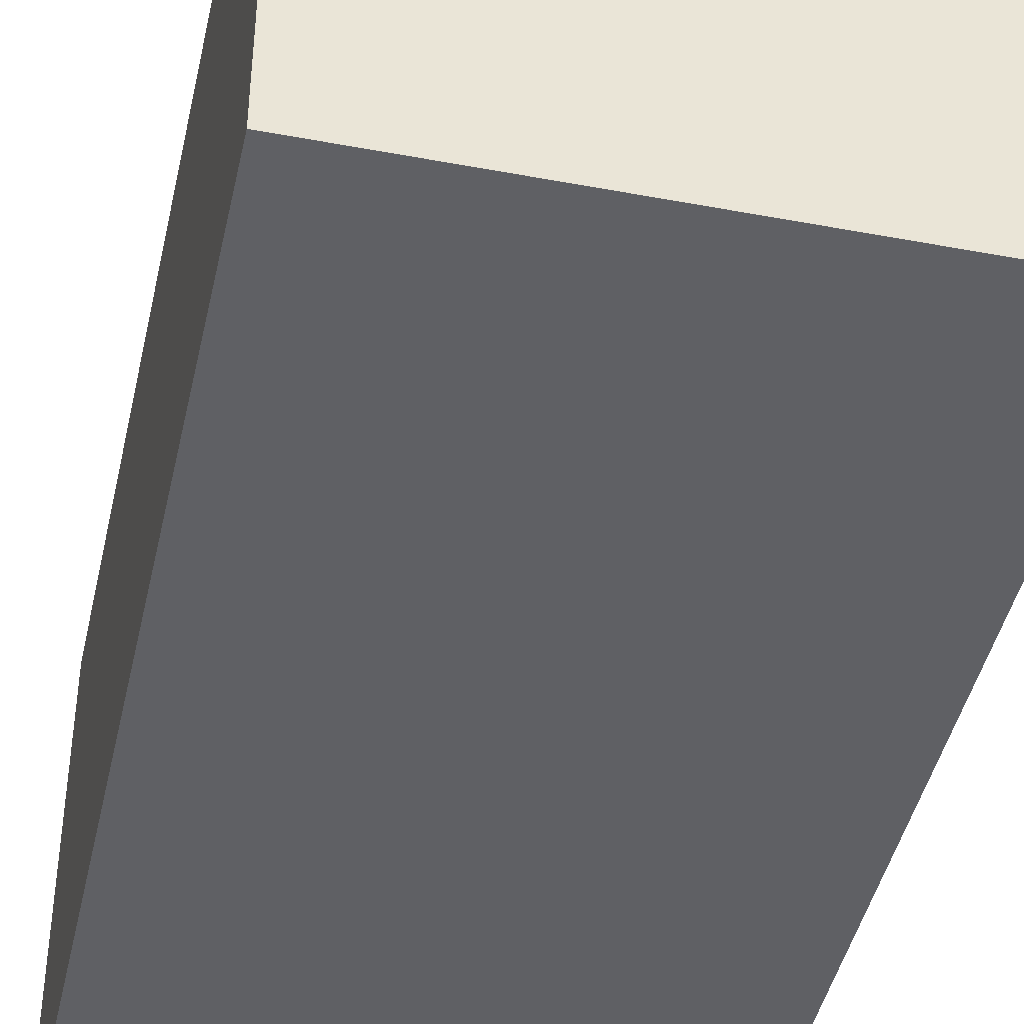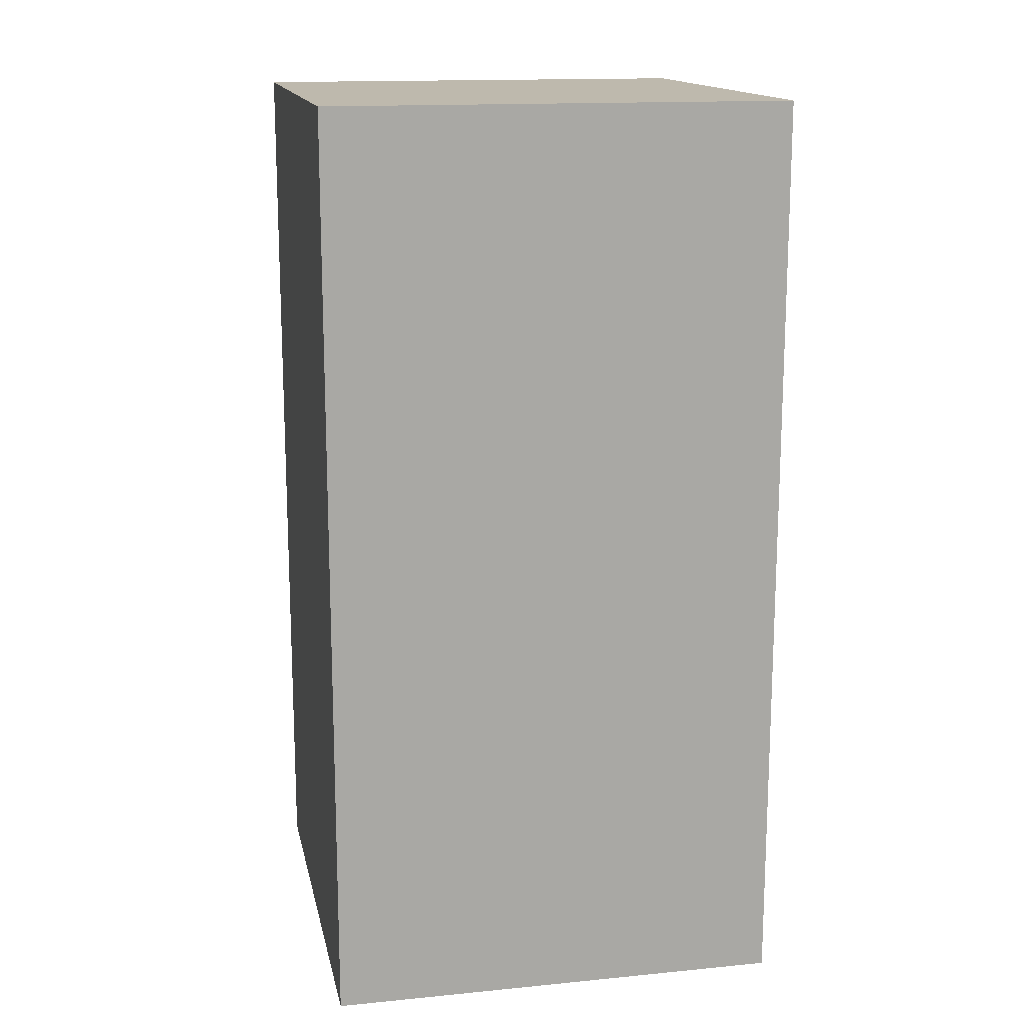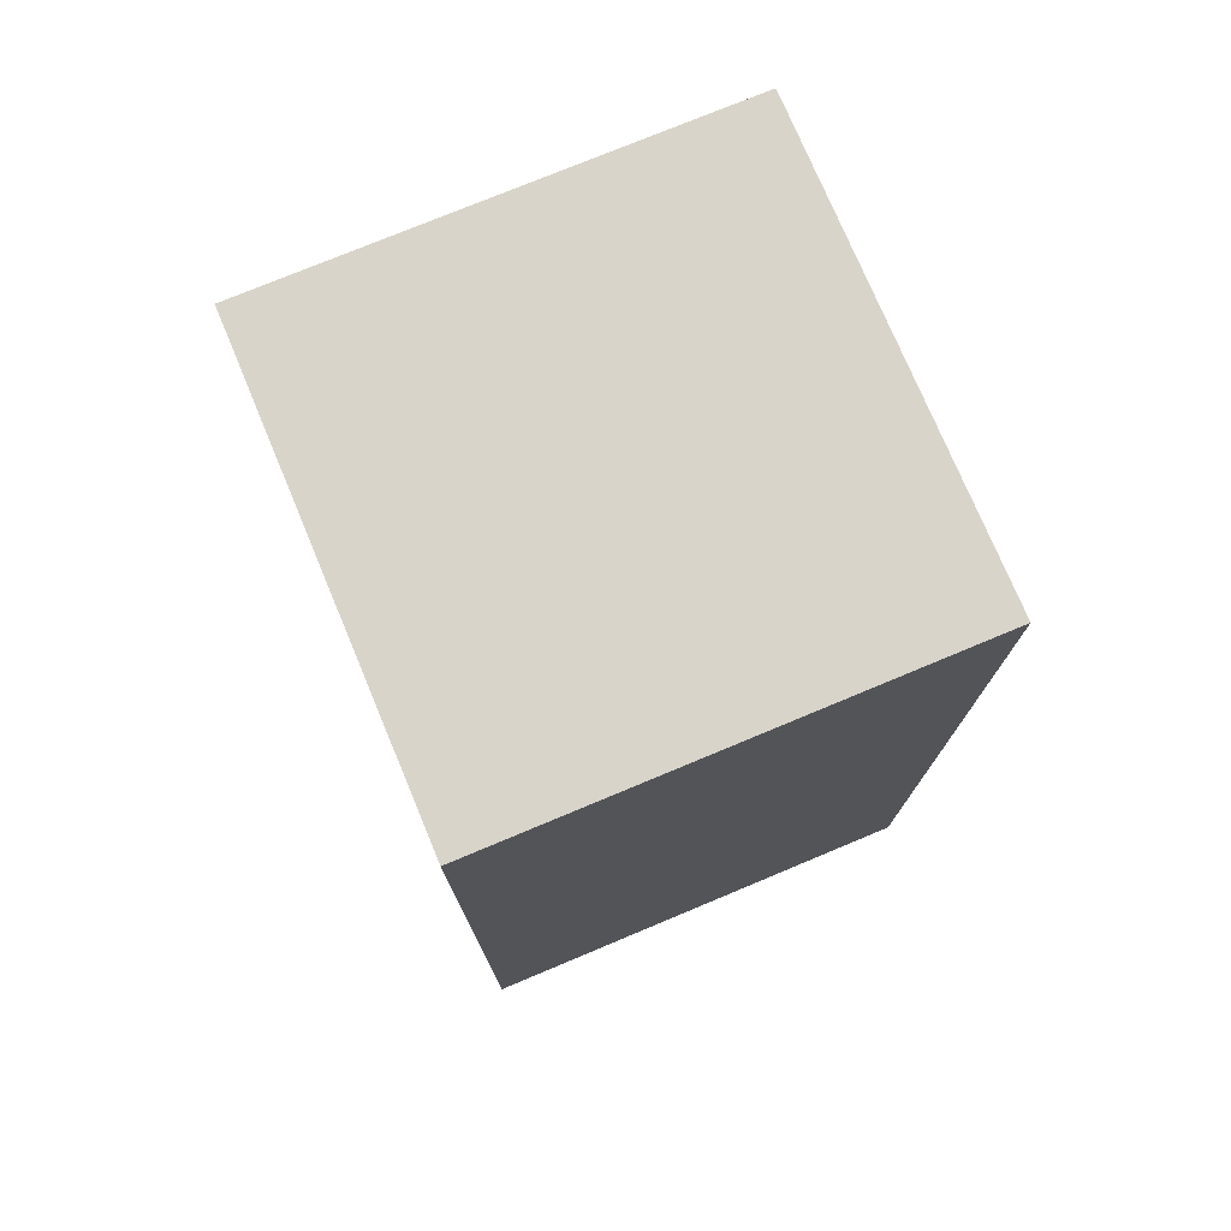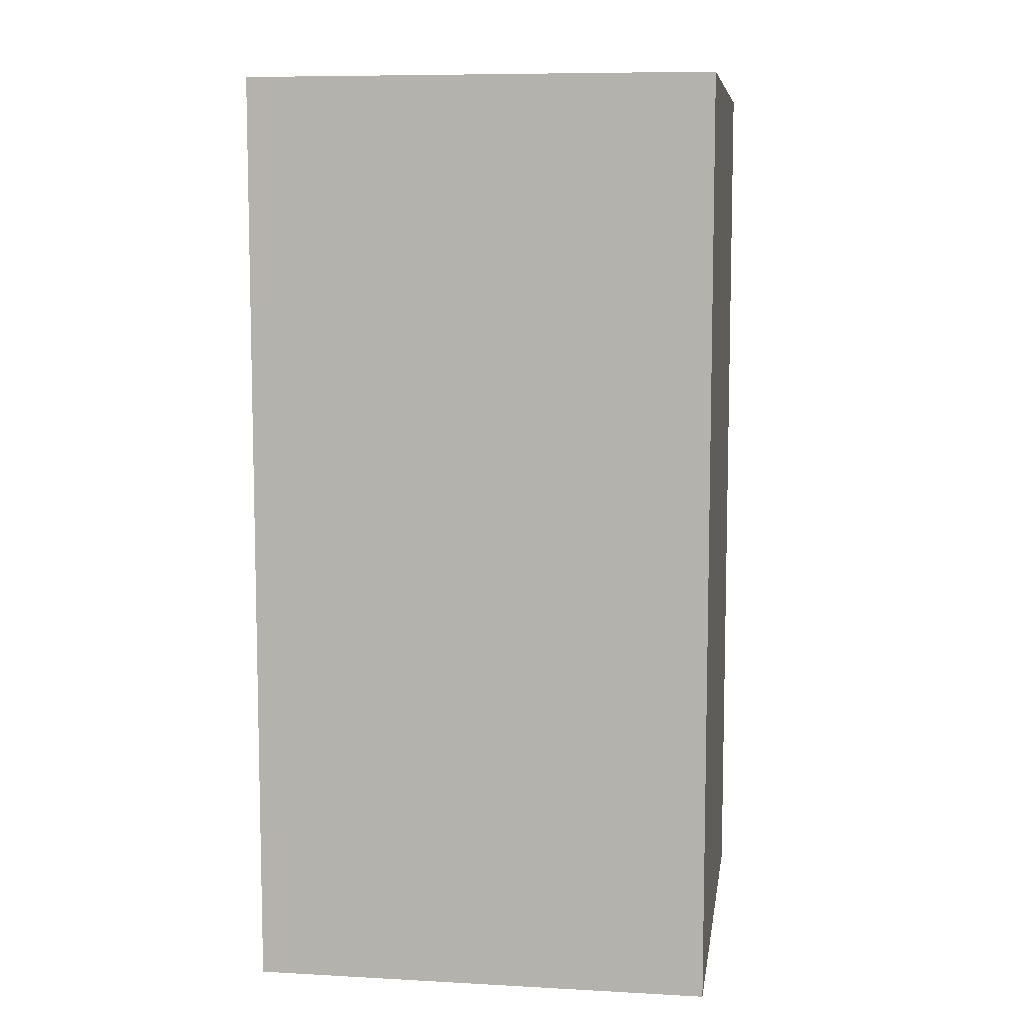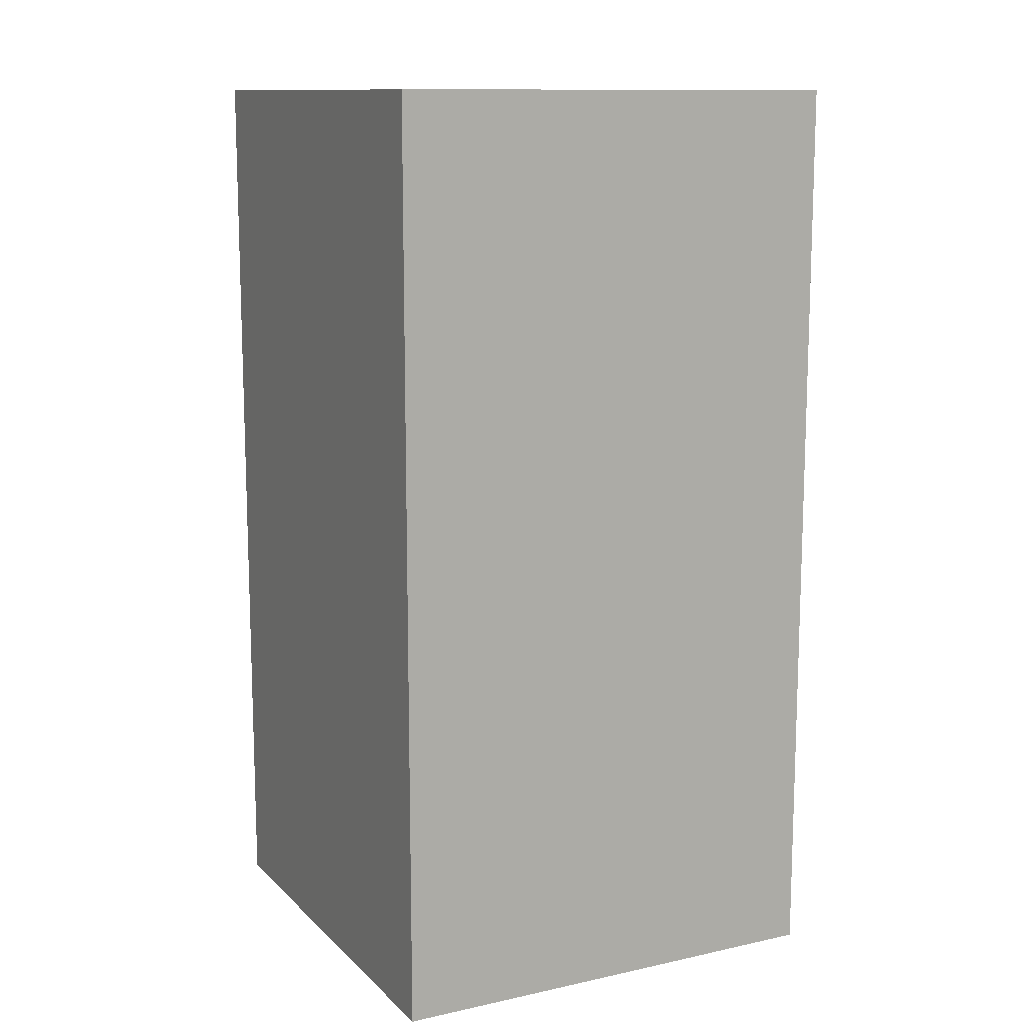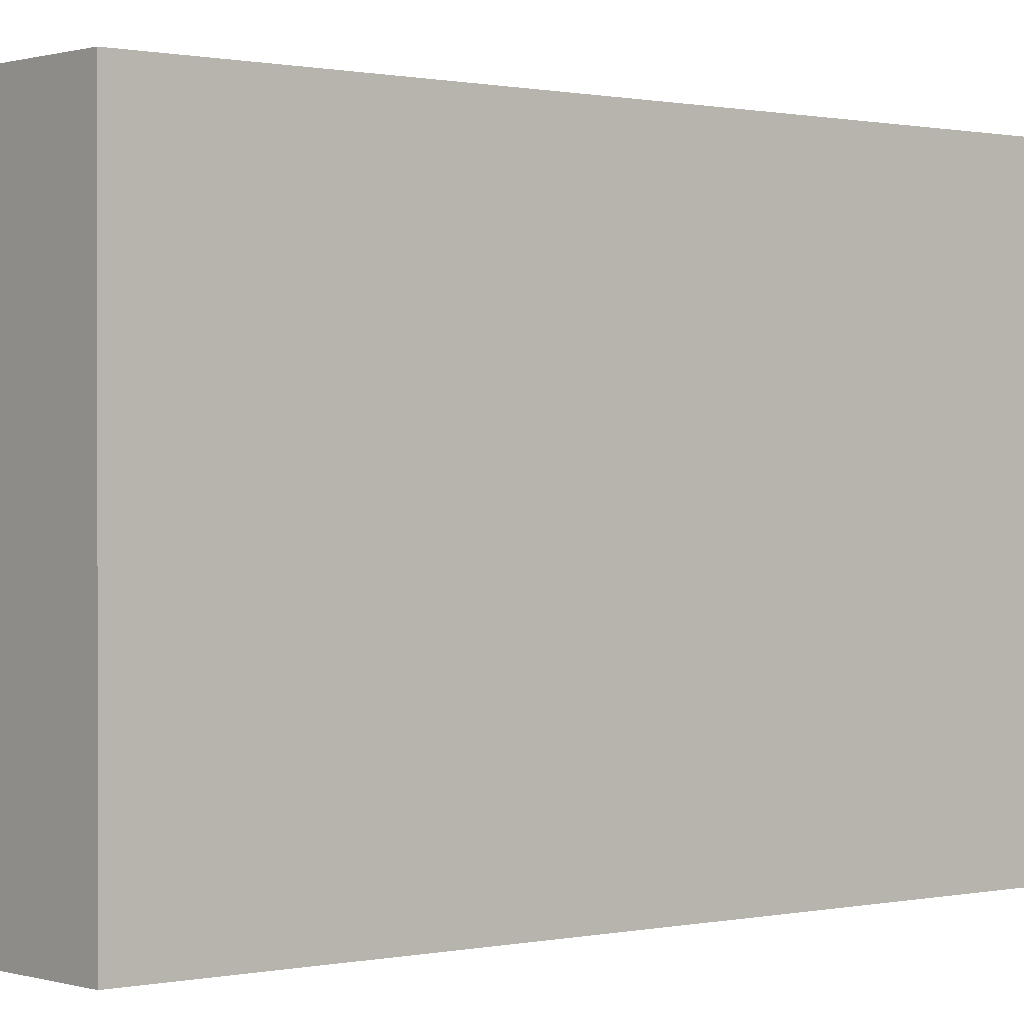
<metadata>
{"format":"obj","ext":"obj","renderer":"f3d","projection":"perspective","resolution":1024,"background":"white","views":[{"elev":-44.1,"azim":167.6,"up":"+Y"},{"elev":15.2,"azim":168.3,"up":"+Z"},{"elev":75.6,"azim":-22.7,"up":"+Z"},{"elev":8.2,"azim":8.5,"up":"+Z"},{"elev":12.1,"azim":153.0,"up":"+Z"},{"elev":0.4,"azim":49.7,"up":"+Y"}]}
</metadata>
<code>
o Cube_Cube.001
v -0.5 -0.5 0.5
v -0.5 0.5 0.5
v -0.5 -0.5 -0.5
v -0.5 0.5 -0.5
v 0.5 -0.5 0.5
v 0.5 0.5 0.5
v 0.5 -0.5 -0.5
v 0.5 0.5 -0.5
v -0.5 -0.5 1.5
v -0.5 0.5 1.5
v 0.5 0.5 1.5
v 0.5 -0.5 1.5
f 2 3 1
f 4 7 3
f 8 5 7
f 6 12 5
f 7 1 3
f 4 6 8
f 11 9 12
f 1 10 2
f 5 9 1
f 2 11 6
f 2 4 3
f 4 8 7
f 8 6 5
f 6 11 12
f 7 5 1
f 4 2 6
f 11 10 9
f 1 9 10
f 5 12 9
f 2 10 11

</code>
